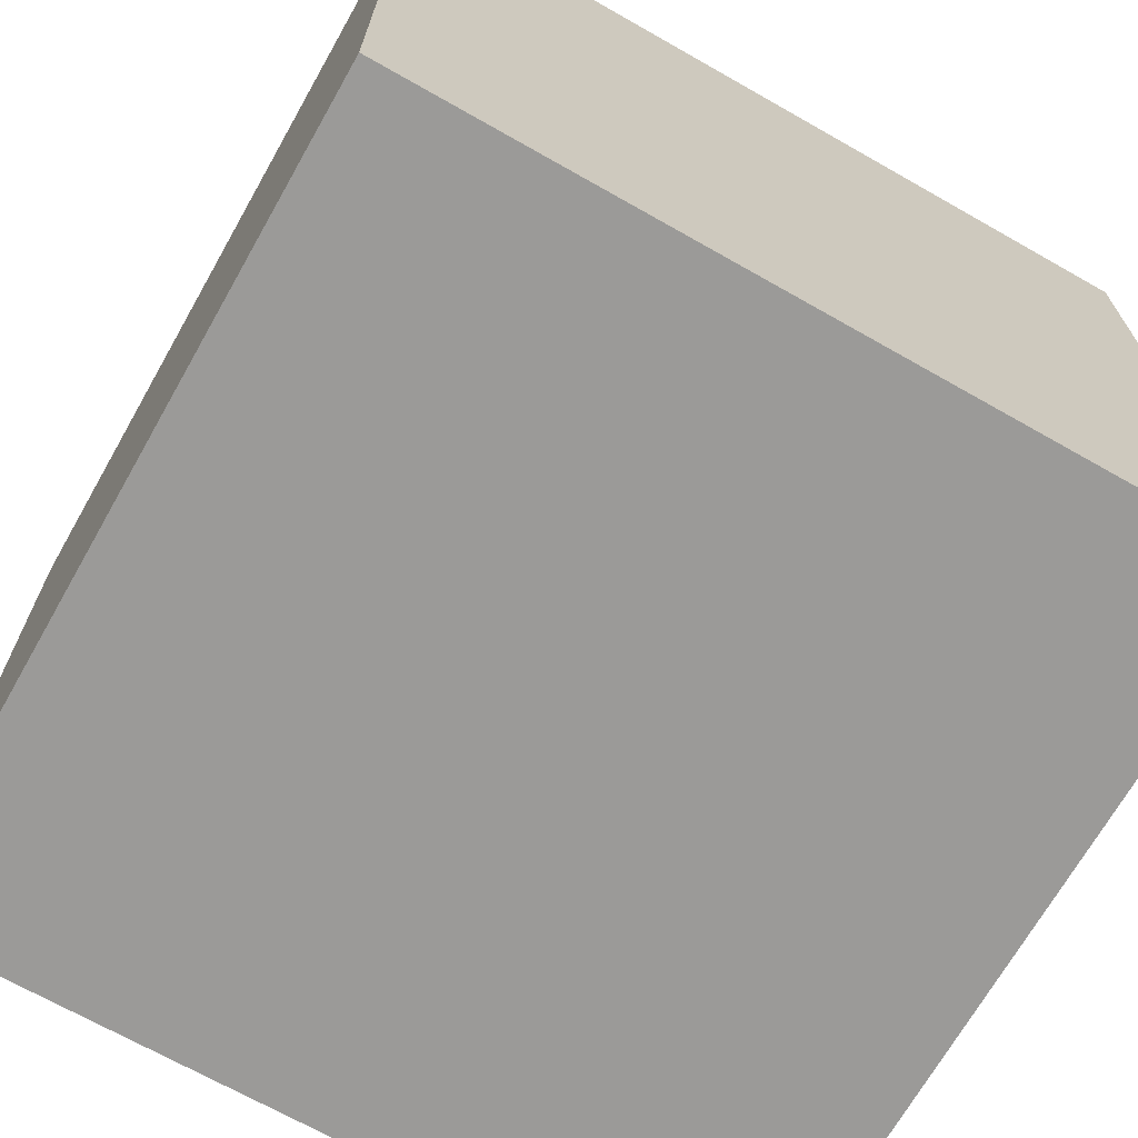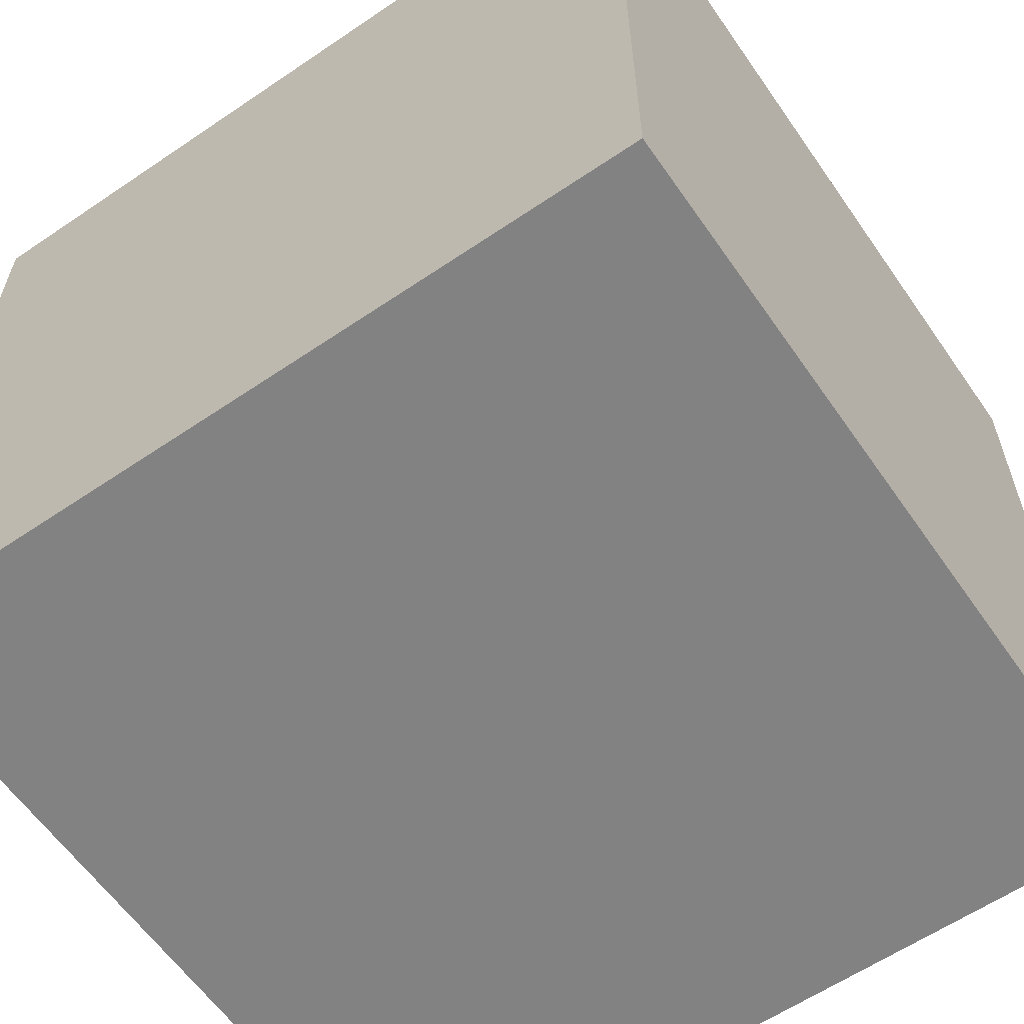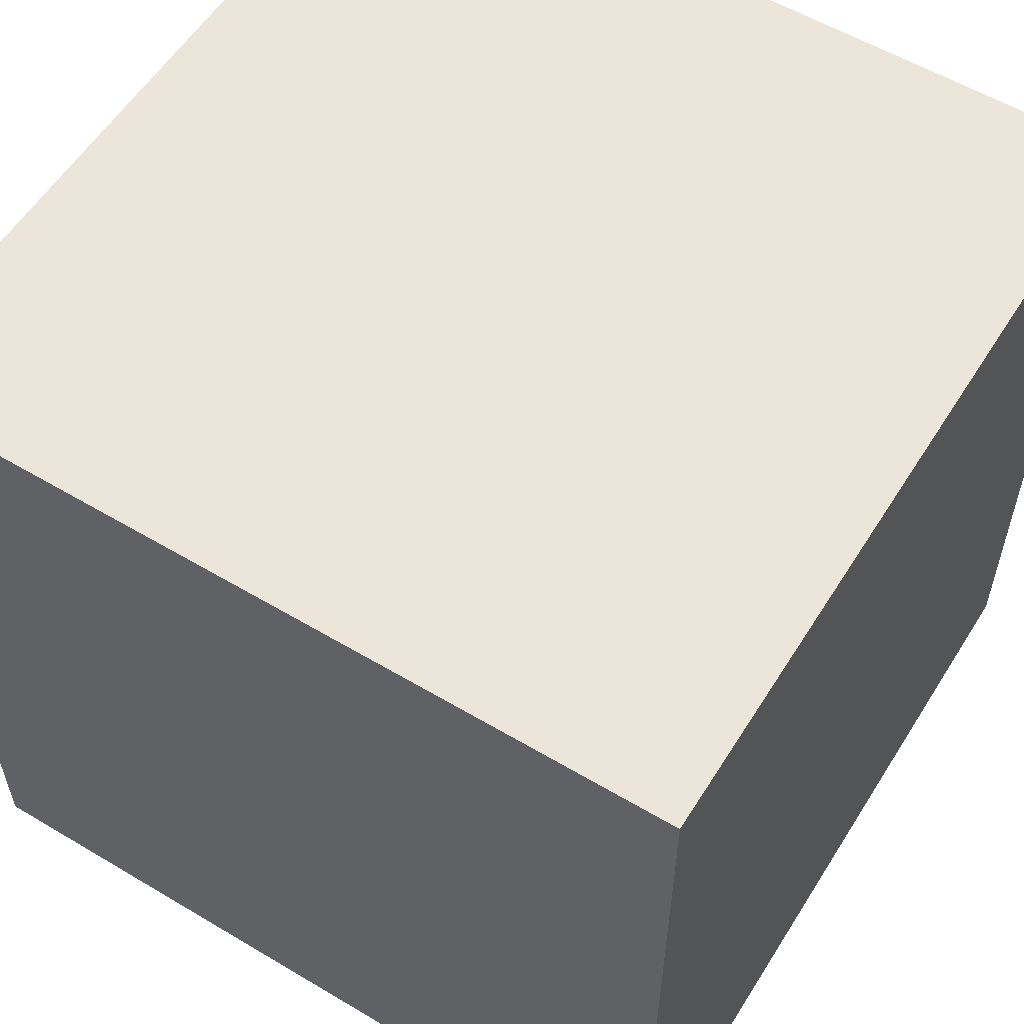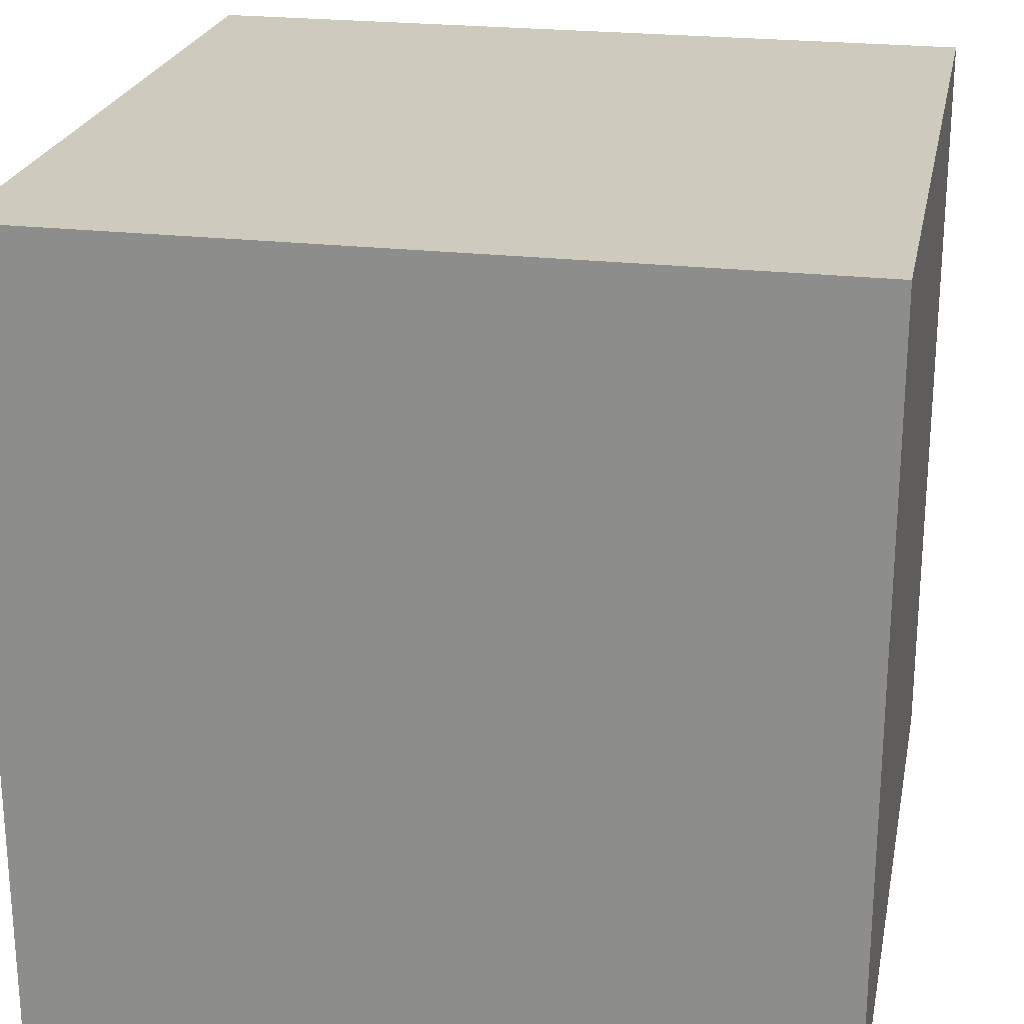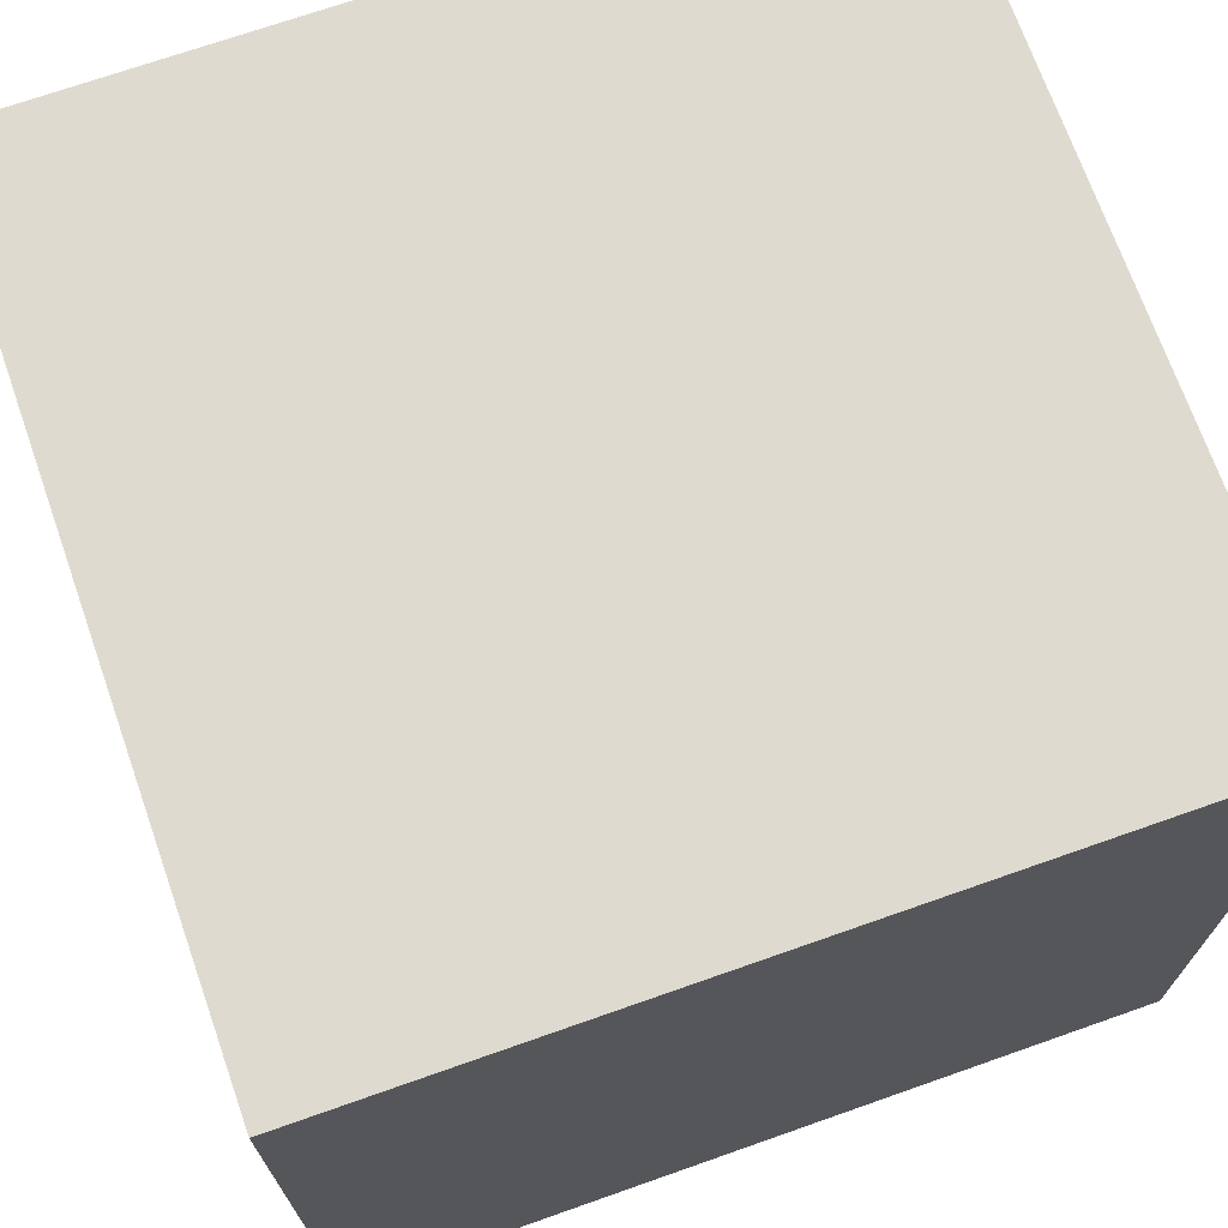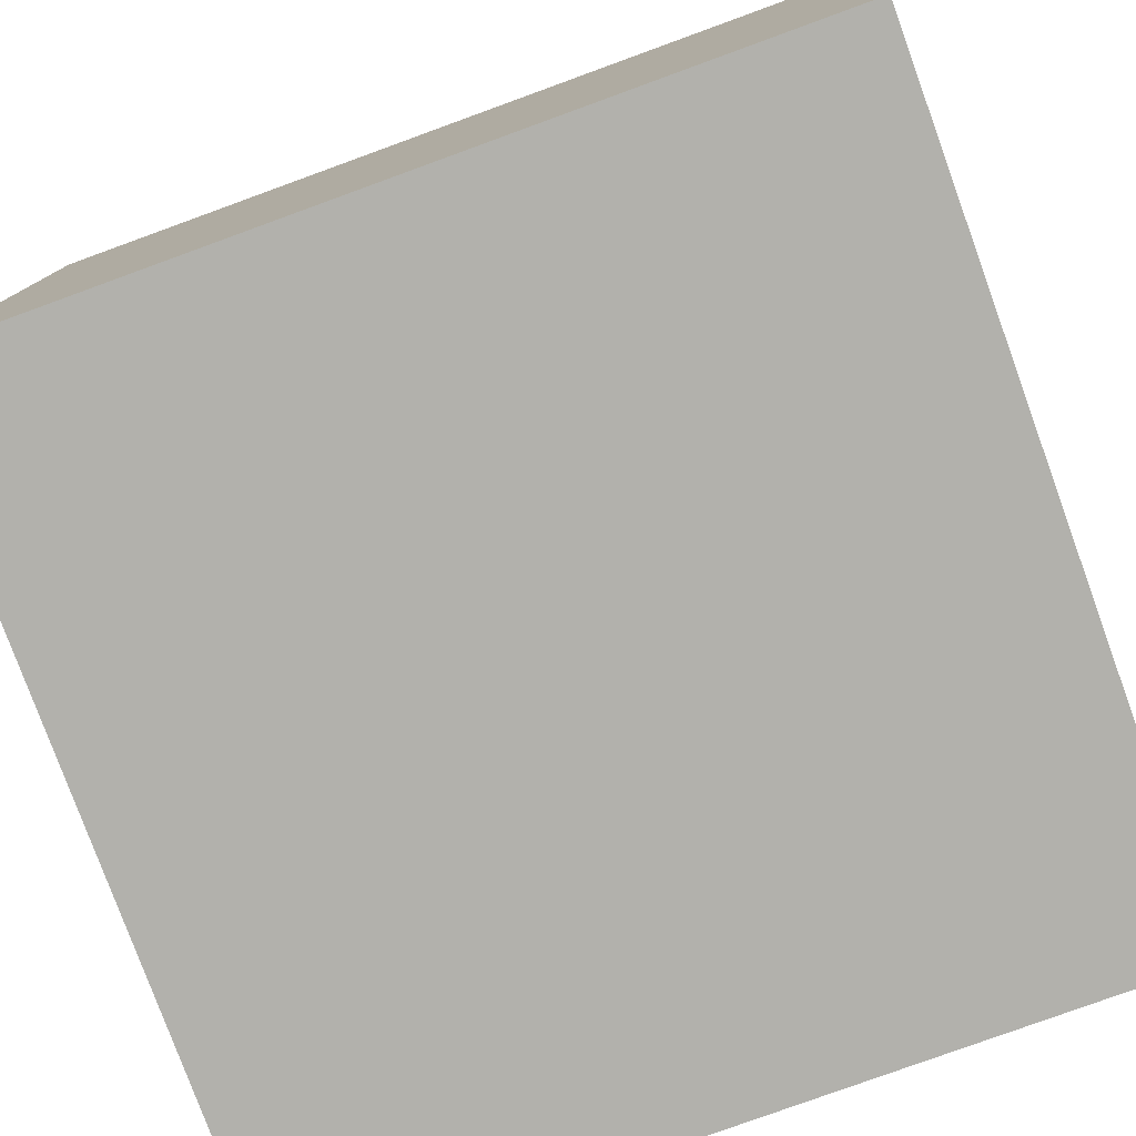
<metadata>
{"format":"obj","ext":"obj","renderer":"f3d","projection":"perspective","resolution":1024,"background":"white","views":[{"elev":-69.4,"azim":150.4,"up":"+Y"},{"elev":-60.7,"azim":34.7,"up":"+Z"},{"elev":57.0,"azim":-58.2,"up":"+Z"},{"elev":23.2,"azim":-168.8,"up":"+Z"},{"elev":70.9,"azim":70.6,"up":"+Z"},{"elev":-78.9,"azim":110.0,"up":"+Y"}]}
</metadata>
<code>
o Cube
v 1.108 -0.8318 -0.1473
v 1.108 -0.8318 1.853
v -0.8922 -0.8318 1.853
v -0.8922 -0.8318 -0.1473
v 1.108 1.168 -0.1473
v 1.108 1.168 1.853
v -0.8922 1.168 1.853
v -0.8922 1.168 -0.1473
f 1 2 4
f 5 8 6
f 1 5 2
f 2 6 3
f 3 7 4
f 5 1 8
f 2 3 4
f 8 7 6
f 5 6 2
f 6 7 3
f 7 8 4
f 1 4 8

</code>
